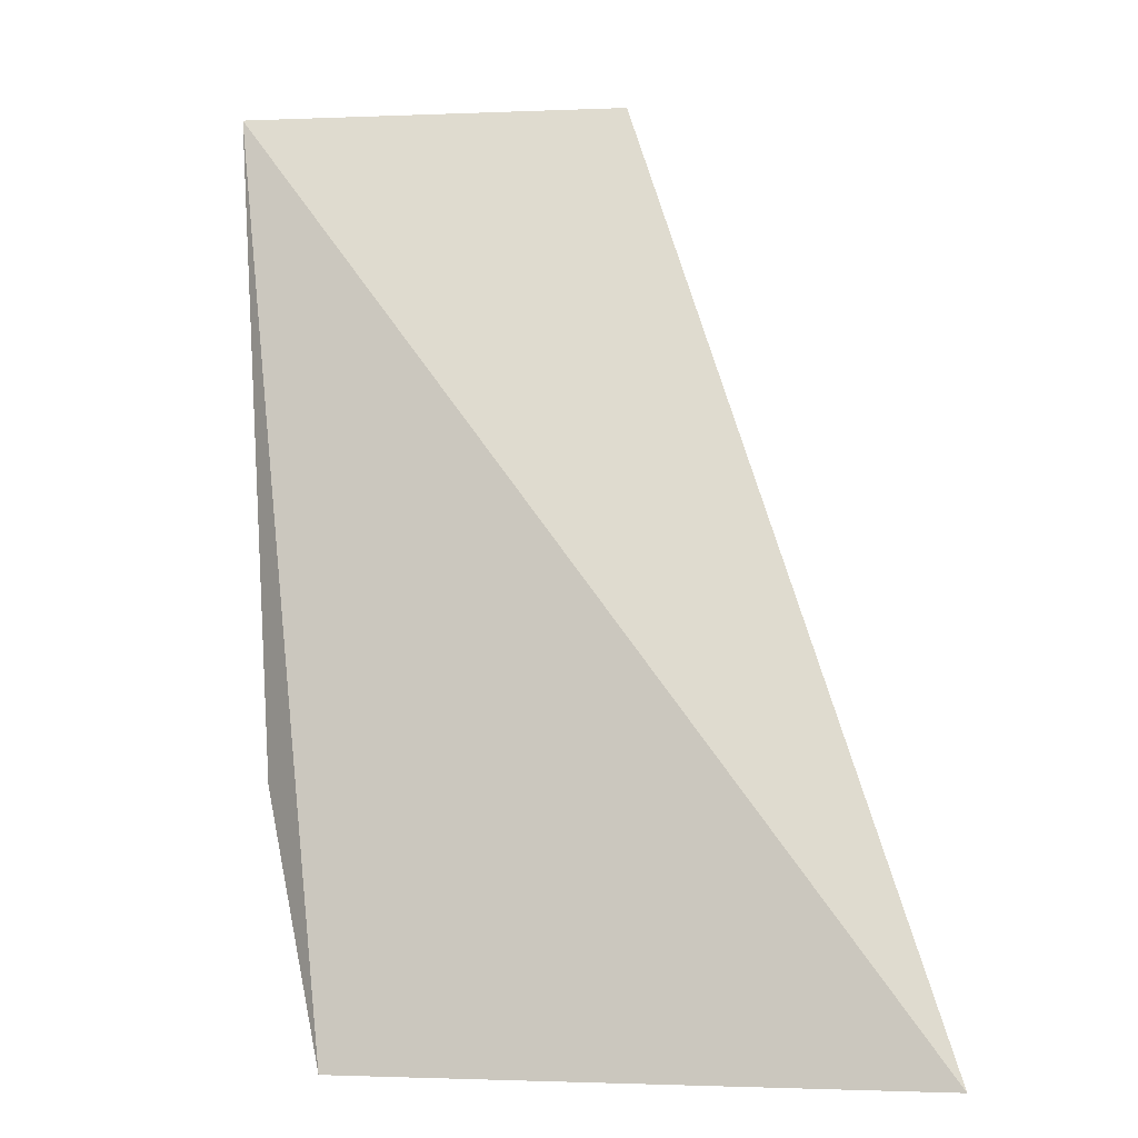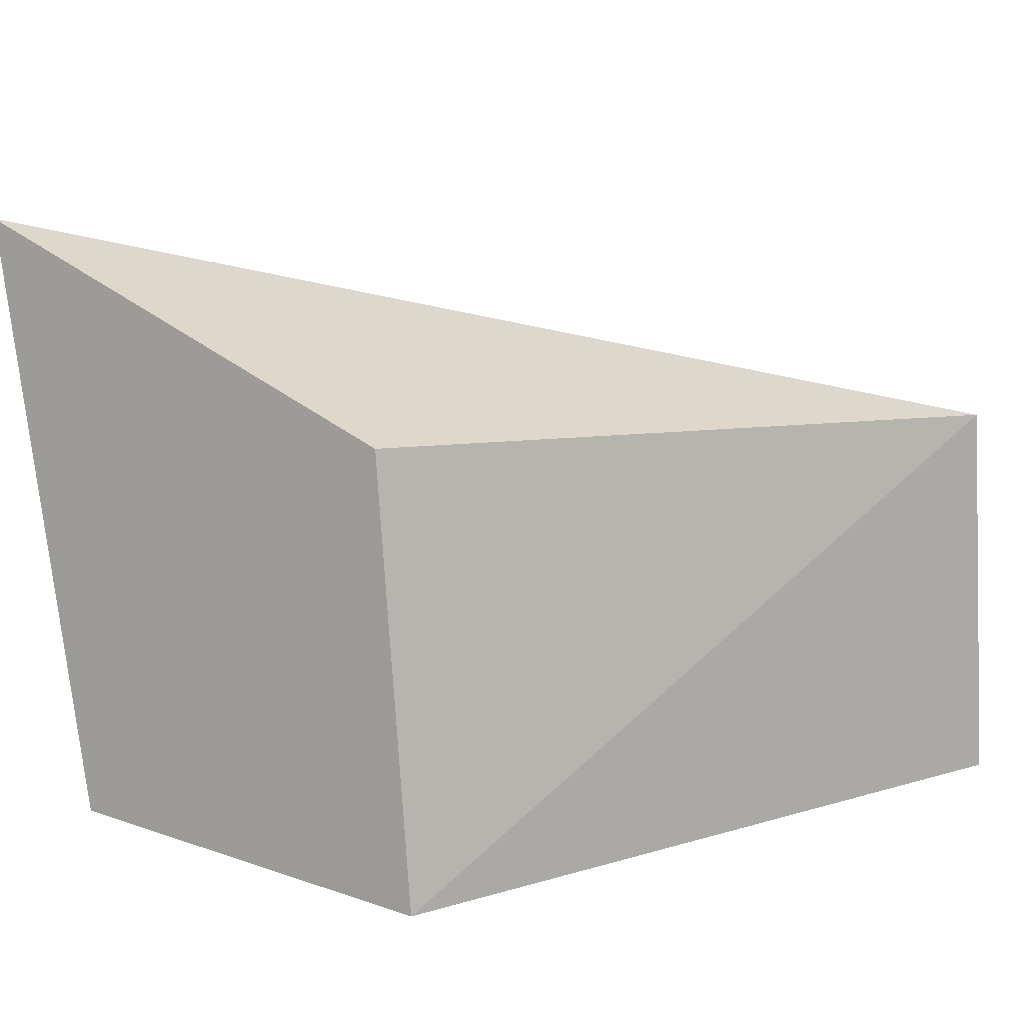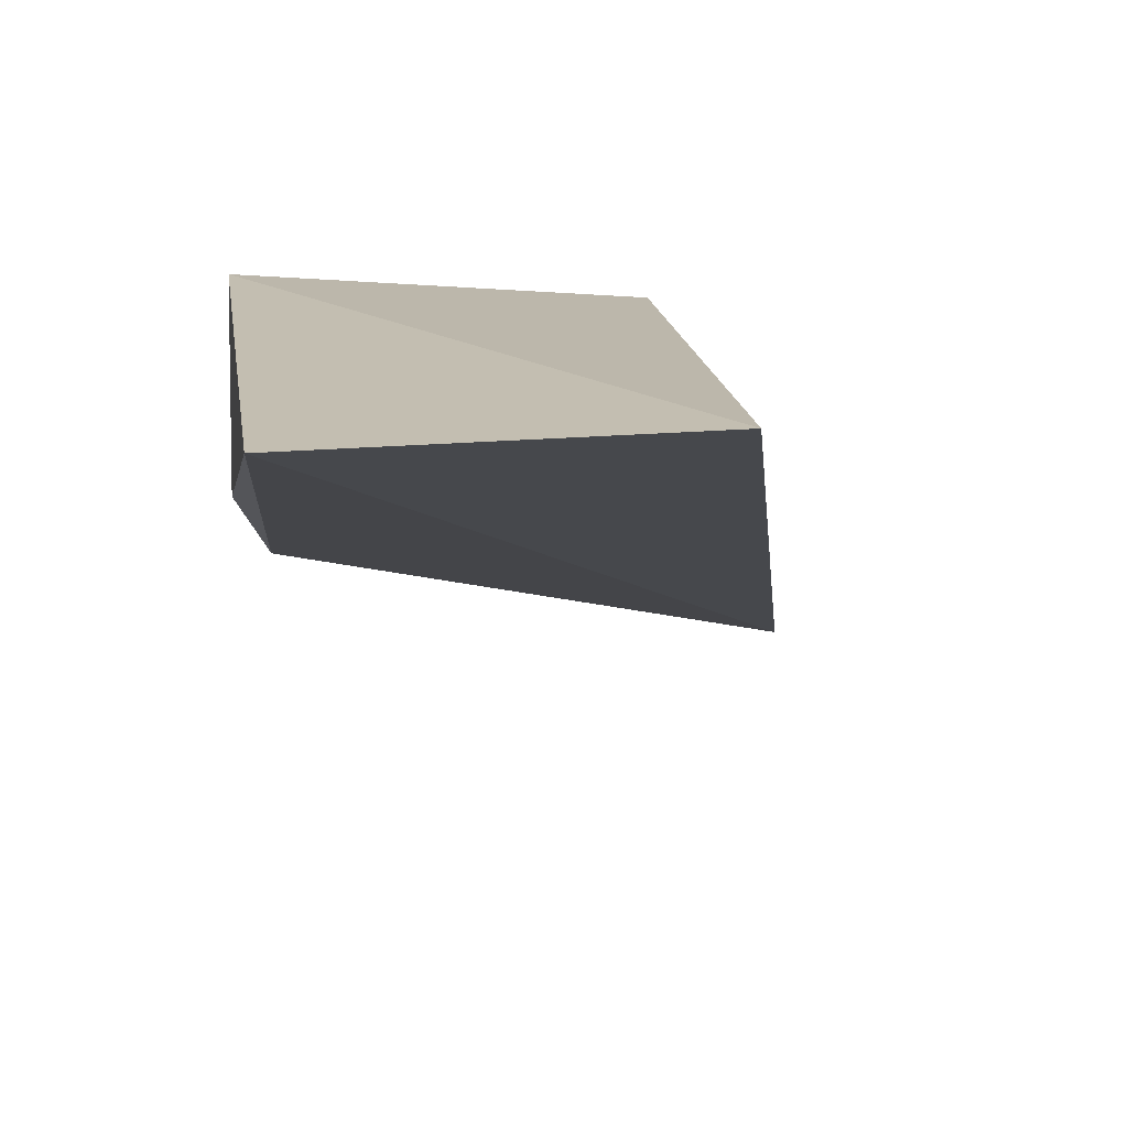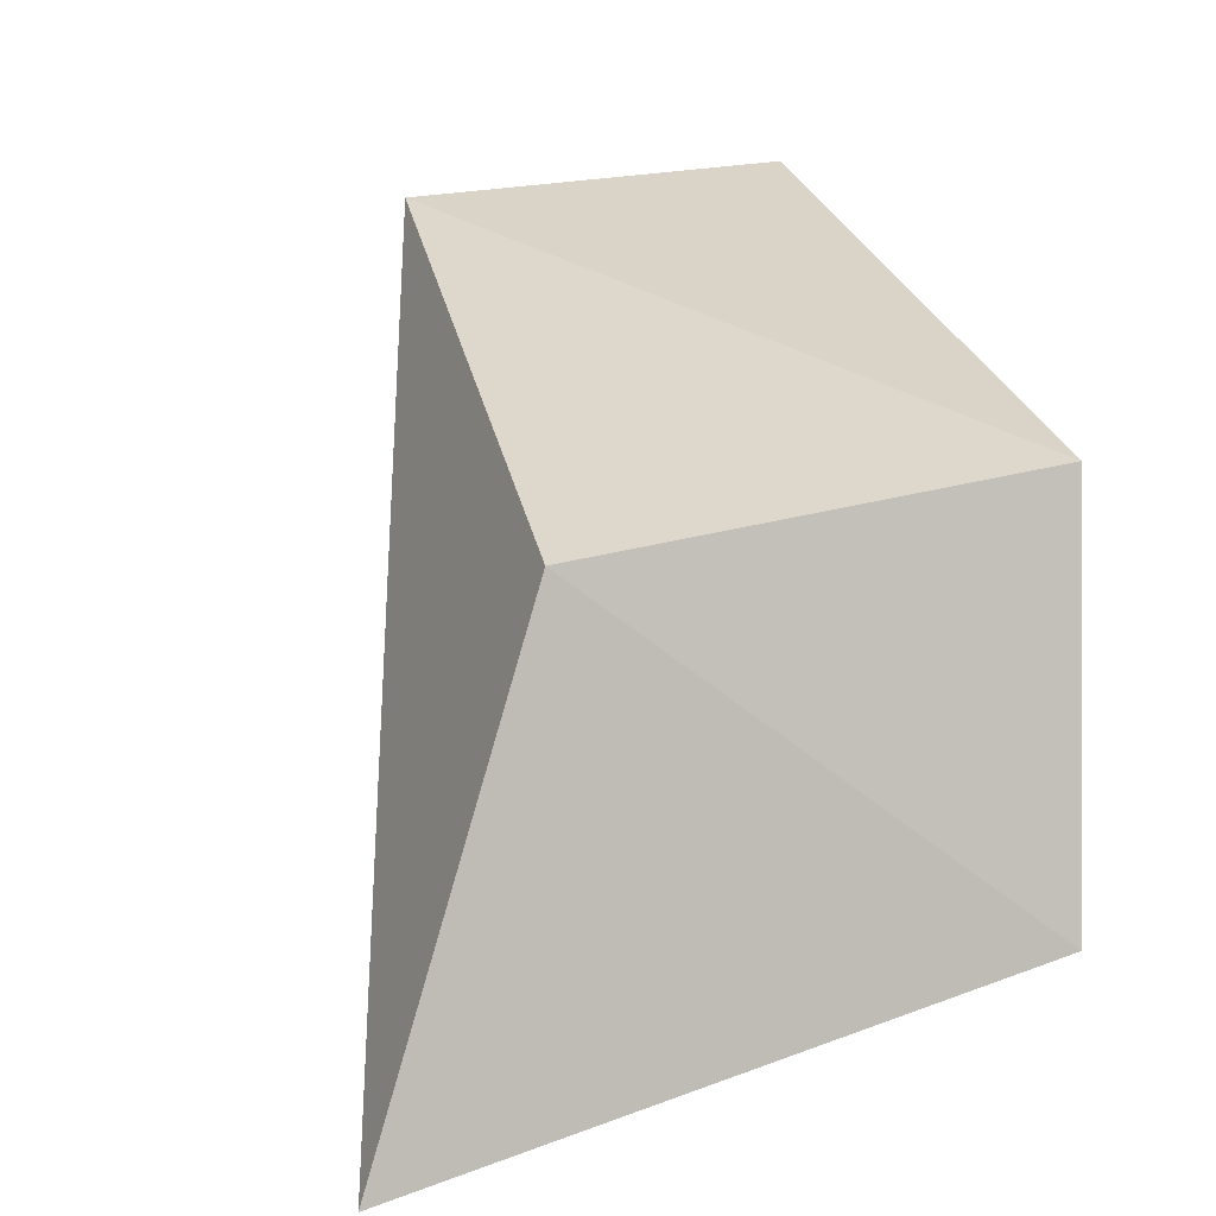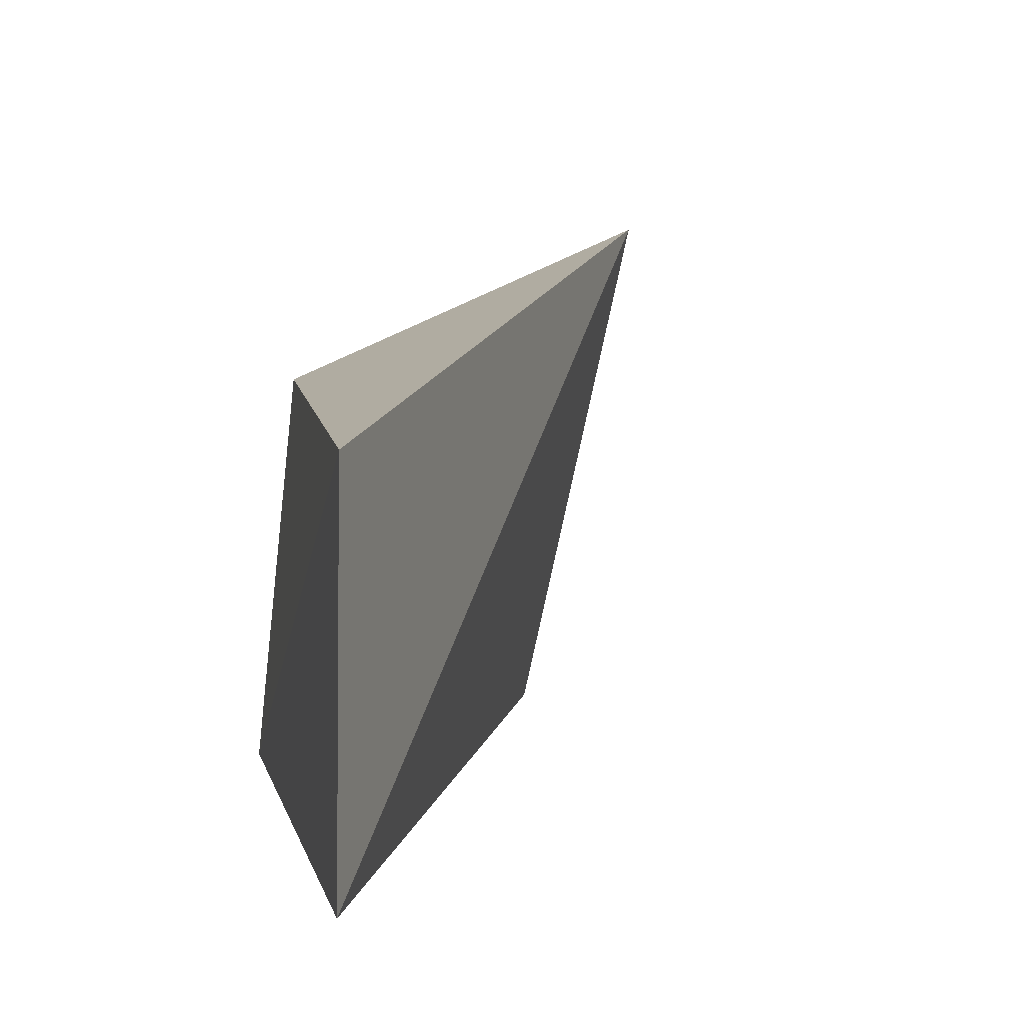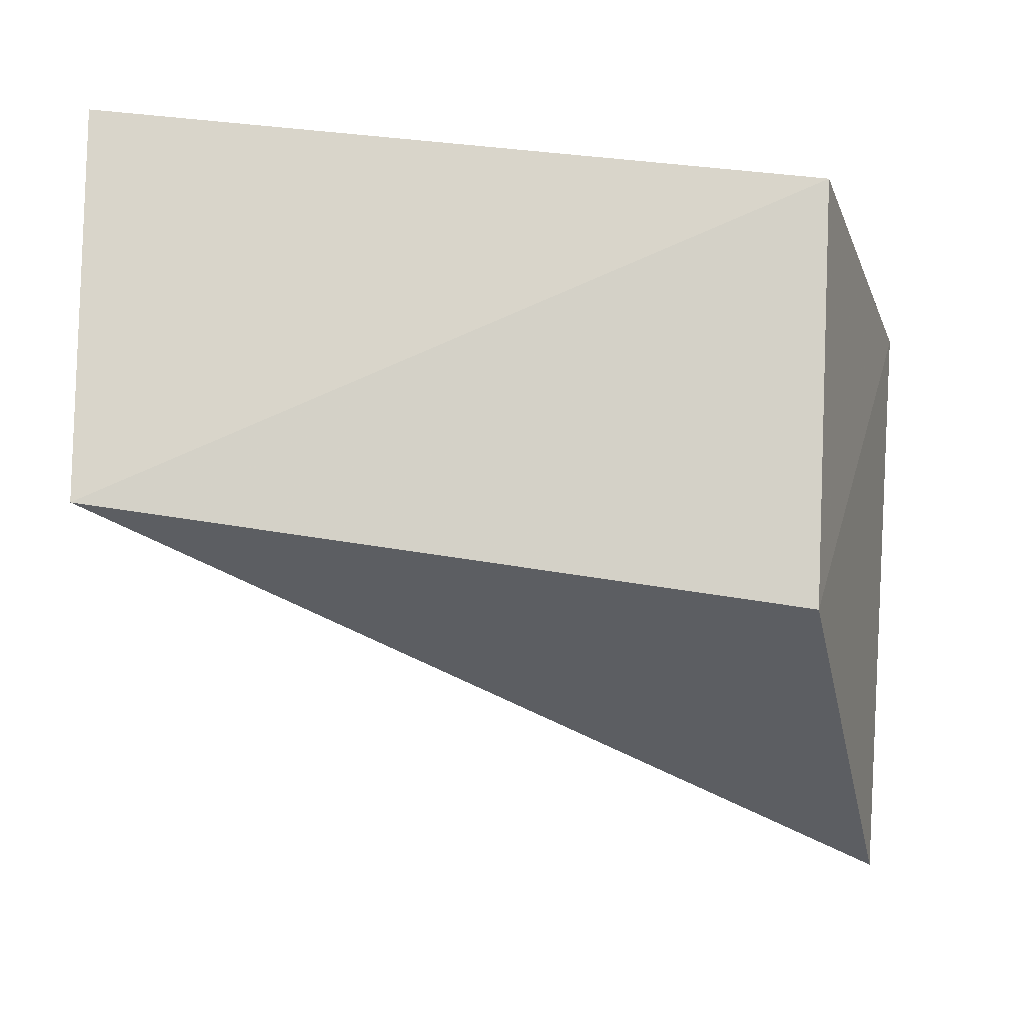
<metadata>
{"format":"obj","ext":"obj","renderer":"f3d","projection":"perspective","resolution":1024,"background":"white","views":[{"elev":-75.0,"azim":-84.9,"up":"+Y"},{"elev":12.9,"azim":139.1,"up":"+Z"},{"elev":24.3,"azim":-98.1,"up":"+Y"},{"elev":21.5,"azim":74.7,"up":"+Y"},{"elev":5.2,"azim":-108.6,"up":"+Z"},{"elev":73.6,"azim":2.8,"up":"+Y"}]}
</metadata>
<code>
v -0.0166 0.007576 0.001587
v -0.0166 0.01577 -0.03294
v -0.02373 0.03478 -0.009052
v -0.06542 0.04216 -0.0112
v -0.06668 0.04275 -0.03441
v -0.02373 0.03743 -0.03467
v -0.03021 0.02564 -0.03524
f 1 2 3
f 1 3 4
f 5 2 1
f 5 1 4
f 6 3 2
f 6 5 4
f 6 4 3
f 7 6 2
f 7 2 5
f 7 5 6

</code>
